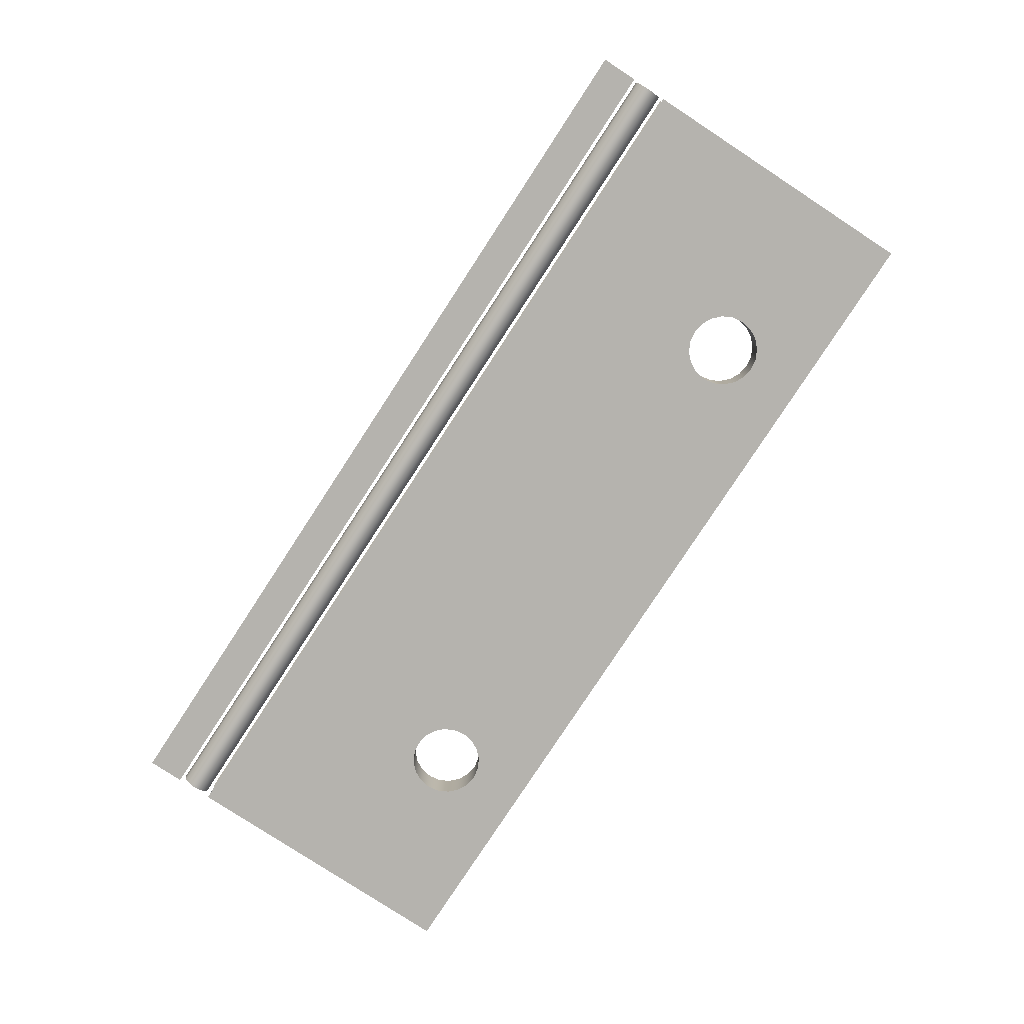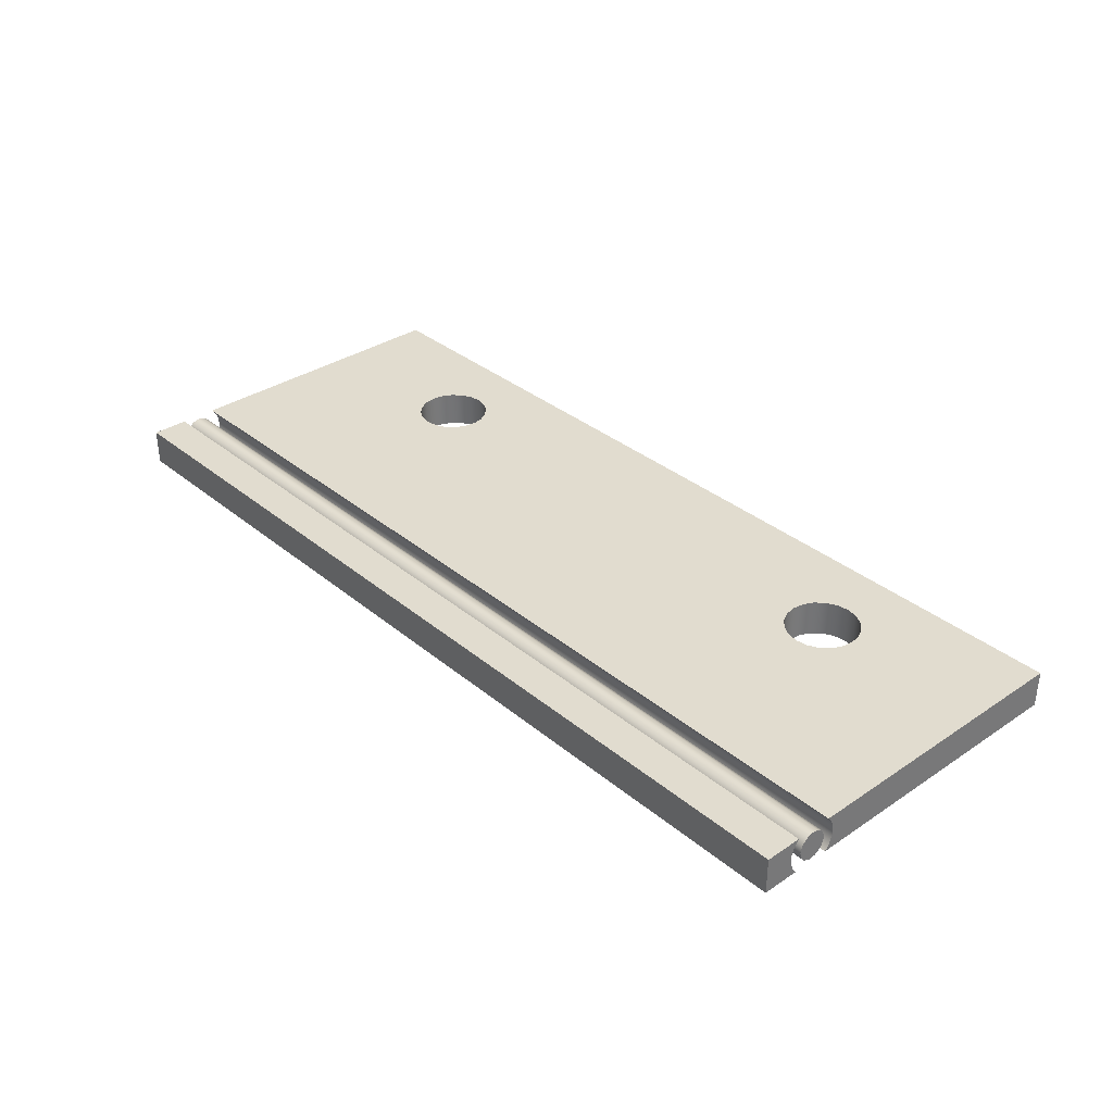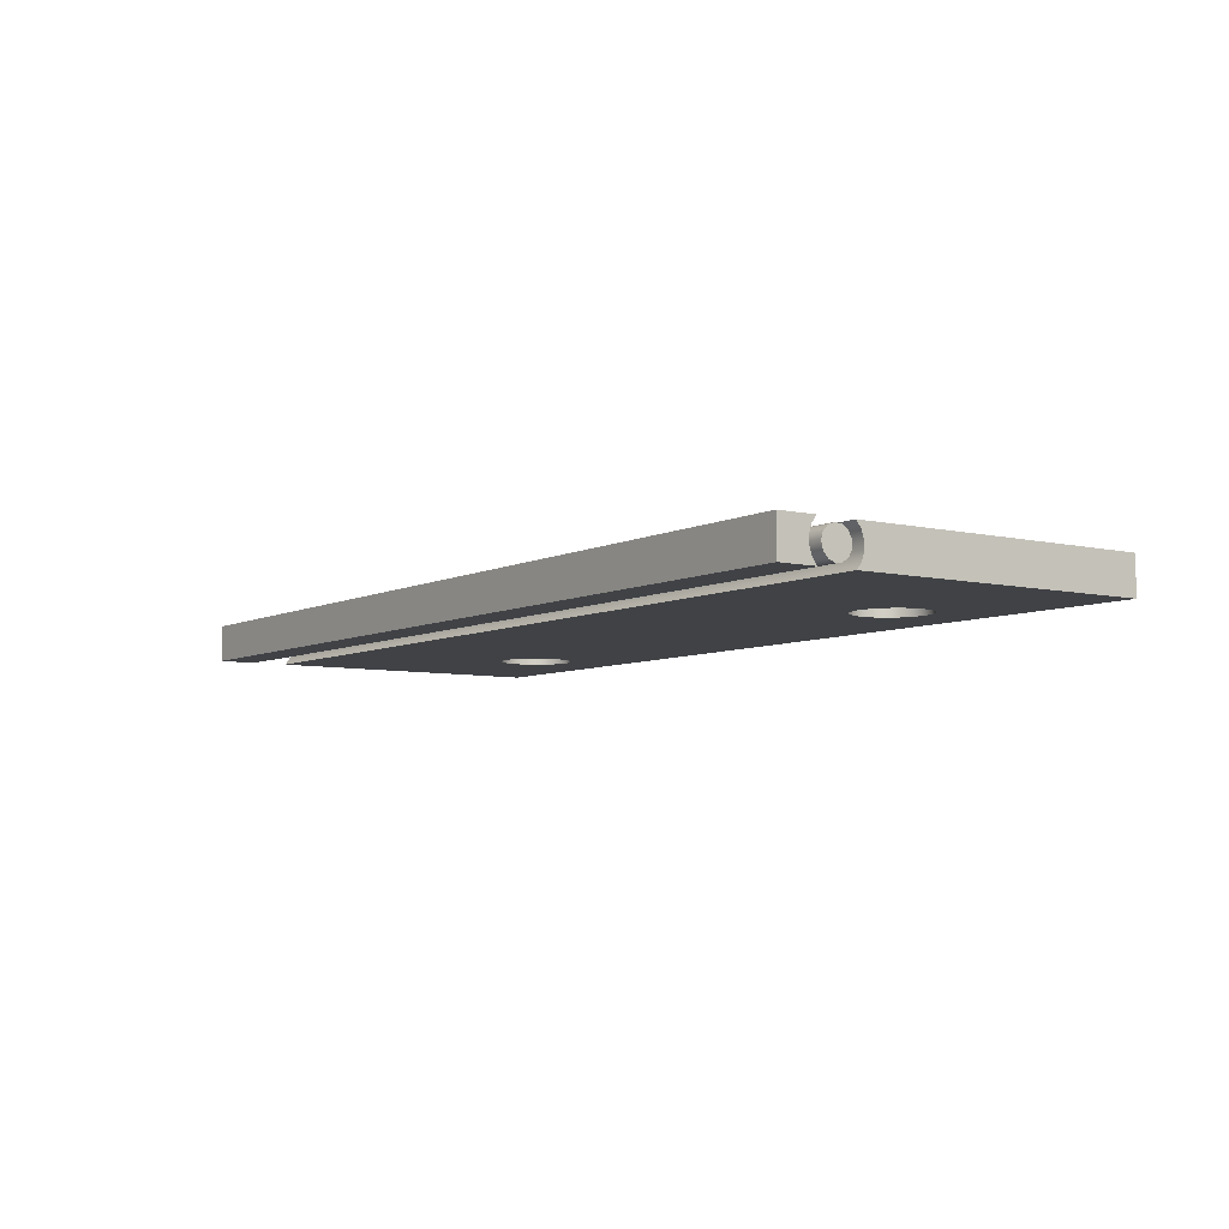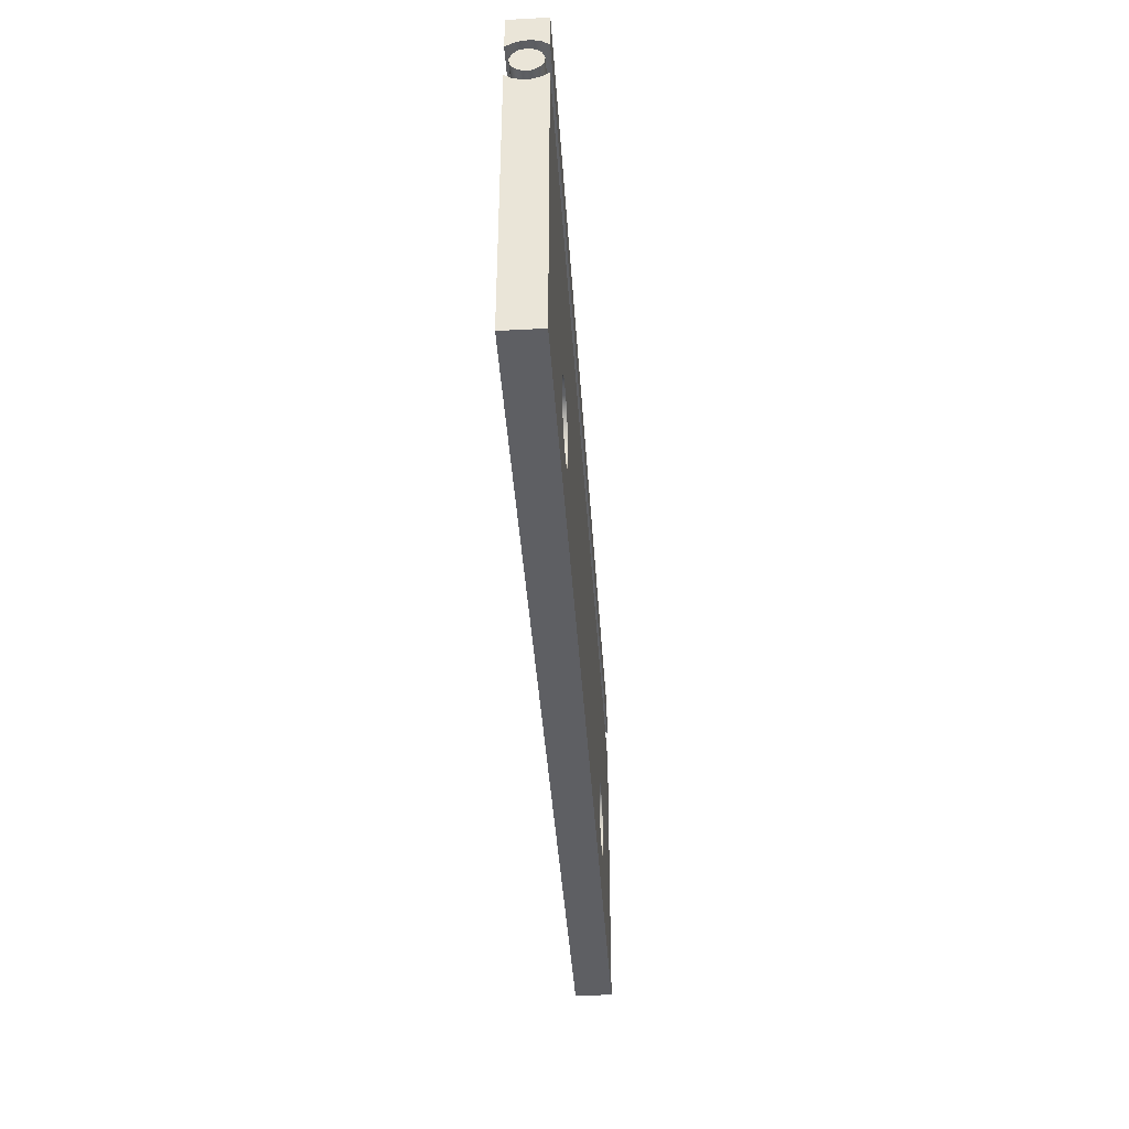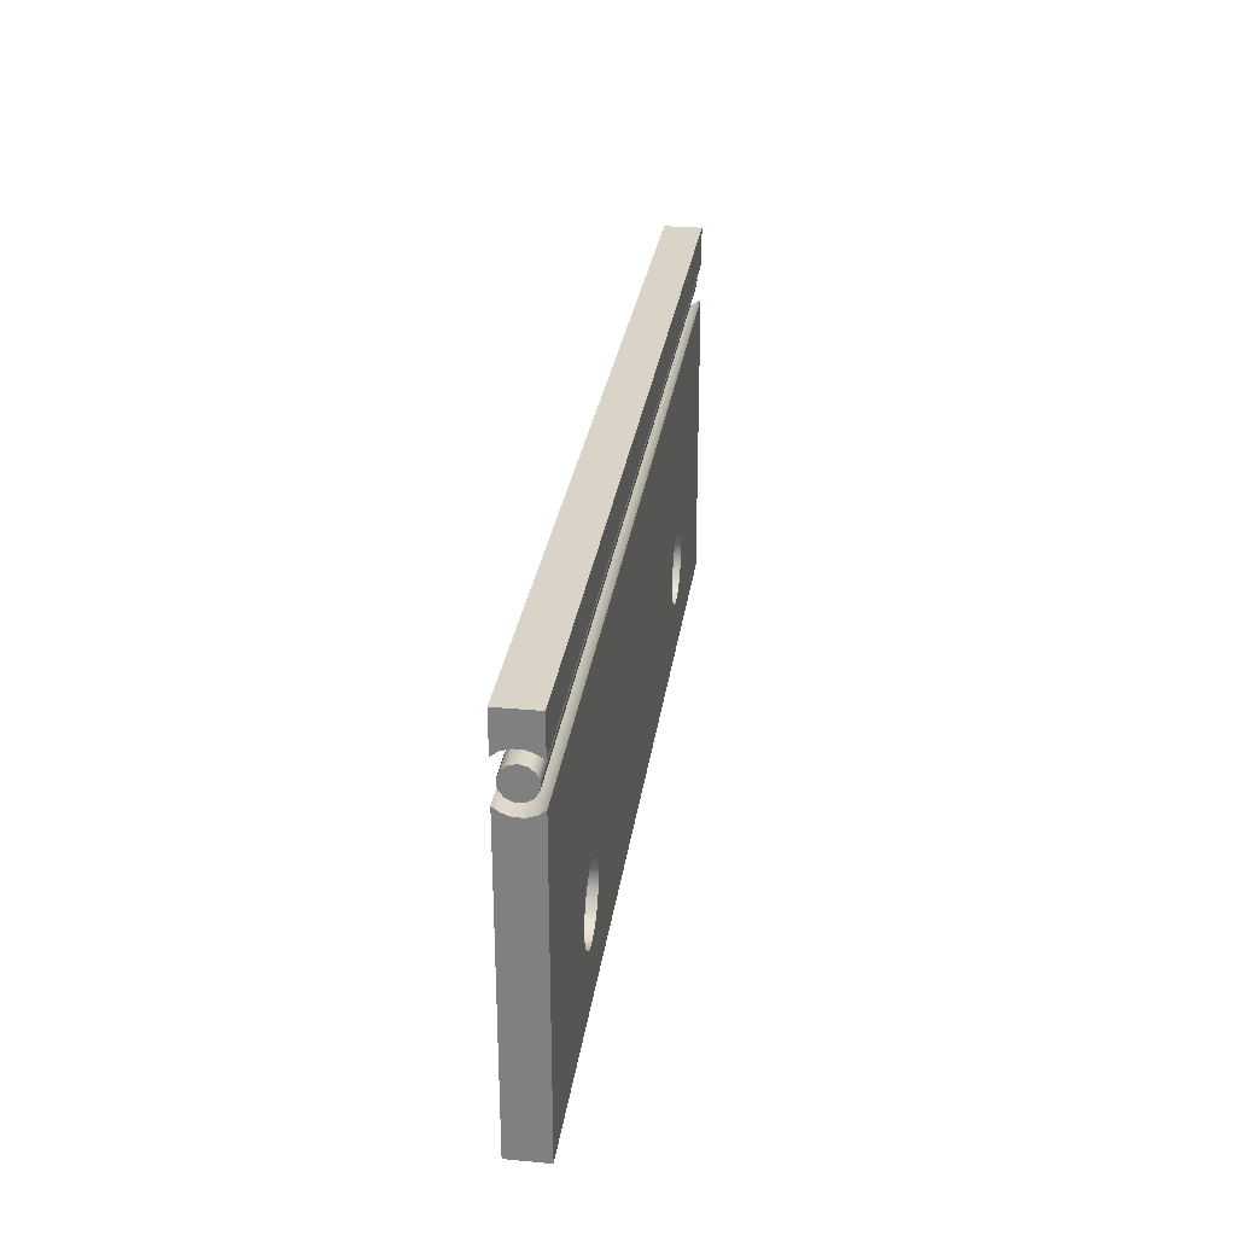
<metadata>
{"format":"obj","ext":"obj","renderer":"f3d","projection":"perspective","resolution":1024,"background":"white","views":[{"elev":-79.9,"azim":56.8,"up":"+Y"},{"elev":34.2,"azim":47.9,"up":"+Y"},{"elev":-6.5,"azim":55.1,"up":"+Y"},{"elev":-41.0,"azim":-86.3,"up":"+Z"},{"elev":28.6,"azim":-82.1,"up":"+Z"}]}
</metadata>
<code>
v 3.175 0.254 0.762
v -3.175 0.254 0.762
v -3.175 0.2085 0.729
v -3.175 0.1551 0.7116
v -3.175 0.0989 0.7116
v -3.175 0.04546 0.729
v -3.175 0 0.762
v 3.175 0 0.762
v 3.175 0.04546 0.729
v 3.175 0.0989 0.7116
v 3.175 0.1551 0.7116
v 3.175 0.2085 0.729
v -2.159 0 -0.635
v -2.147 0 -0.5565
v -2.11 0 -0.4857
v -2.054 0 -0.4295
v -1.983 0 -0.3934
v -1.905 0 -0.381
v -1.827 0 -0.3934
v -1.756 0 -0.4295
v -1.7 0 -0.4857
v -1.663 0 -0.5565
v -1.651 0 -0.635
v -1.663 0 -0.7135
v -1.7 0 -0.7843
v -1.756 0 -0.8405
v -1.827 0 -0.8766
v -1.905 0 -0.889
v -1.983 0 -0.8766
v -2.054 0 -0.8405
v -2.11 0 -0.7843
v -2.147 0 -0.7135
v 1.651 0 -0.635
v 1.663 0 -0.5565
v 1.7 0 -0.4857
v 1.756 0 -0.4295
v 1.827 0 -0.3934
v 1.905 0 -0.381
v 1.983 0 -0.3934
v 2.054 0 -0.4295
v 2.11 0 -0.4857
v 2.147 0 -0.5565
v 2.159 0 -0.635
v 2.147 0 -0.7135
v 2.11 0 -0.7843
v 2.054 0 -0.8405
v 1.983 0 -0.8766
v 1.905 0 -0.889
v 1.827 0 -0.8766
v 1.756 0 -0.8405
v 1.7 0 -0.7843
v 1.663 0 -0.7135
v 3.175 0 0.762
v -3.175 0 0.762
v -3.175 0 -1.27
v 3.175 0 -1.27
v -3.175 0 0.762
v -3.175 0.04546 0.729
v -3.175 0.0989 0.7116
v -3.175 0.1551 0.7116
v -3.175 0.2085 0.729
v -3.175 0.254 0.762
v -3.175 0.254 -1.27
v -3.175 0 -1.27
v -2.159 0.254 -0.635
v -2.147 0.254 -0.5565
v -2.11 0.254 -0.4857
v -2.054 0.254 -0.4295
v -1.983 0.254 -0.3934
v -1.905 0.254 -0.381
v -1.827 0.254 -0.3934
v -1.756 0.254 -0.4295
v -1.7 0.254 -0.4857
v -1.663 0.254 -0.5565
v -1.651 0.254 -0.635
v -1.663 0.254 -0.7135
v -1.7 0.254 -0.7843
v -1.756 0.254 -0.8405
v -1.827 0.254 -0.8766
v -1.905 0.254 -0.889
v -1.983 0.254 -0.8766
v -2.054 0.254 -0.8405
v -2.11 0.254 -0.7843
v -2.147 0.254 -0.7135
v -2.159 0 -0.635
v -2.147 0 -0.7135
v -2.11 0 -0.7843
v -2.054 0 -0.8405
v -1.983 0 -0.8766
v -1.905 0 -0.889
v -1.827 0 -0.8766
v -1.756 0 -0.8405
v -1.7 0 -0.7843
v -1.663 0 -0.7135
v -1.651 0 -0.635
v -1.663 0 -0.5565
v -1.7 0 -0.4857
v -1.756 0 -0.4295
v -1.827 0 -0.3934
v -1.905 0 -0.381
v -1.983 0 -0.3934
v -2.054 0 -0.4295
v -2.11 0 -0.4857
v -2.147 0 -0.5565
v -2.159 0.254 -0.635
v -2.159 0 -0.635
v 1.651 0.254 -0.635
v 1.663 0.254 -0.5565
v 1.7 0.254 -0.4857
v 1.756 0.254 -0.4295
v 1.827 0.254 -0.3934
v 1.905 0.254 -0.381
v 1.983 0.254 -0.3934
v 2.054 0.254 -0.4295
v 2.11 0.254 -0.4857
v 2.147 0.254 -0.5565
v 2.159 0.254 -0.635
v 2.147 0.254 -0.7135
v 2.11 0.254 -0.7843
v 2.054 0.254 -0.8405
v 1.983 0.254 -0.8766
v 1.905 0.254 -0.889
v 1.827 0.254 -0.8766
v 1.756 0.254 -0.8405
v 1.7 0.254 -0.7843
v 1.663 0.254 -0.7135
v 1.651 0 -0.635
v 1.663 0 -0.7135
v 1.7 0 -0.7843
v 1.756 0 -0.8405
v 1.827 0 -0.8766
v 1.905 0 -0.889
v 1.983 0 -0.8766
v 2.054 0 -0.8405
v 2.11 0 -0.7843
v 2.147 0 -0.7135
v 2.159 0 -0.635
v 2.147 0 -0.5565
v 2.11 0 -0.4857
v 2.054 0 -0.4295
v 1.983 0 -0.3934
v 1.905 0 -0.381
v 1.827 0 -0.3934
v 1.756 0 -0.4295
v 1.7 0 -0.4857
v 1.663 0 -0.5565
v 1.651 0.254 -0.635
v 1.651 0 -0.635
v 3.175 0 -1.27
v -3.175 0 -1.27
v -3.175 0.254 -1.27
v 3.175 0.254 -1.27
v 3.175 0.254 0.762
v 3.175 0.2085 0.729
v 3.175 0.1551 0.7116
v 3.175 0.0989 0.7116
v 3.175 0.04546 0.729
v 3.175 0 0.762
v 3.175 0 -1.27
v 3.175 0.254 -1.27
v -3.175 0.254 0.762
v 3.175 0.254 0.762
v 3.175 0.254 -1.27
v -3.175 0.254 -1.27
v 1.651 0.254 -0.635
v 1.663 0.254 -0.7135
v 1.7 0.254 -0.7843
v 1.756 0.254 -0.8405
v 1.827 0.254 -0.8766
v 1.905 0.254 -0.889
v 1.983 0.254 -0.8766
v 2.054 0.254 -0.8405
v 2.11 0.254 -0.7843
v 2.147 0.254 -0.7135
v 2.159 0.254 -0.635
v 2.147 0.254 -0.5565
v 2.11 0.254 -0.4857
v 2.054 0.254 -0.4295
v 1.983 0.254 -0.3934
v 1.905 0.254 -0.381
v 1.827 0.254 -0.3934
v 1.756 0.254 -0.4295
v 1.7 0.254 -0.4857
v 1.663 0.254 -0.5565
v -2.159 0.254 -0.635
v -2.147 0.254 -0.7135
v -2.11 0.254 -0.7843
v -2.054 0.254 -0.8405
v -1.983 0.254 -0.8766
v -1.905 0.254 -0.889
v -1.827 0.254 -0.8766
v -1.756 0.254 -0.8405
v -1.7 0.254 -0.7843
v -1.663 0.254 -0.7135
v -1.651 0.254 -0.635
v -1.663 0.254 -0.5565
v -1.7 0.254 -0.4857
v -1.756 0.254 -0.4295
v -1.827 0.254 -0.3934
v -1.905 0.254 -0.381
v -1.983 0.254 -0.3934
v -2.054 0.254 -0.4295
v -2.11 0.254 -0.4857
v -2.147 0.254 -0.5565
v -3.175 0 1.016
v -3.175 0.04546 1.049
v -3.175 0.0989 1.066
v -3.175 0.1551 1.066
v -3.175 0.2085 1.049
v -3.175 0.254 1.016
v 3.175 0.254 1.016
v 3.175 0.2085 1.049
v 3.175 0.1551 1.066
v 3.175 0.0989 1.066
v 3.175 0.04546 1.049
v 3.175 0 1.016
v -3.175 0 1.016
v 3.175 0 1.016
v 3.175 0 1.27
v -3.175 0 1.27
v 3.175 0.254 1.016
v -3.175 0.254 1.016
v -3.175 0.254 1.27
v 3.175 0.254 1.27
v 3.175 0 1.016
v 3.175 0.04546 1.049
v 3.175 0.0989 1.066
v 3.175 0.1551 1.066
v 3.175 0.2085 1.049
v 3.175 0.254 1.016
v 3.175 0.254 1.27
v 3.175 0 1.27
v -3.175 0.254 1.016
v -3.175 0.2085 1.049
v -3.175 0.1551 1.066
v -3.175 0.0989 1.066
v -3.175 0.04546 1.049
v -3.175 0 1.016
v -3.175 0 1.27
v -3.175 0.254 1.27
v -3.175 0 1.27
v 3.175 0 1.27
v 3.175 0.254 1.27
v -3.175 0.254 1.27
v -3.175 0.127 0.9906
v -3.175 0.1742 0.979
v -3.175 0.2106 0.9467
v -3.175 0.2279 0.9012
v -3.175 0.222 0.853
v -3.175 0.1944 0.813
v -3.175 0.1513 0.7904
v -3.175 0.1027 0.7904
v -3.175 0.05963 0.813
v -3.175 0.032 0.853
v -3.175 0.02614 0.9012
v -3.175 0.04338 0.9467
v -3.175 0.07978 0.979
v 3.175 0.127 0.9906
v 3.175 0.07978 0.979
v 3.175 0.04338 0.9467
v 3.175 0.02614 0.9012
v 3.175 0.032 0.853
v 3.175 0.05963 0.813
v 3.175 0.1027 0.7904
v 3.175 0.1513 0.7904
v 3.175 0.1944 0.813
v 3.175 0.222 0.853
v 3.175 0.2279 0.9012
v 3.175 0.2106 0.9467
v 3.175 0.1742 0.979
v 3.175 0.127 0.9906
v 3.175 0.1742 0.979
v 3.175 0.2106 0.9467
v 3.175 0.2279 0.9012
v 3.175 0.222 0.853
v 3.175 0.1944 0.813
v 3.175 0.1513 0.7904
v 3.175 0.1027 0.7904
v 3.175 0.05963 0.813
v 3.175 0.032 0.853
v 3.175 0.02614 0.9012
v 3.175 0.04338 0.9467
v 3.175 0.07978 0.979
v -3.175 0.127 0.9906
v -3.175 0.07978 0.979
v -3.175 0.04338 0.9467
v -3.175 0.02614 0.9012
v -3.175 0.032 0.853
v -3.175 0.05963 0.813
v -3.175 0.1027 0.7904
v -3.175 0.1513 0.7904
v -3.175 0.1944 0.813
v -3.175 0.222 0.853
v -3.175 0.2279 0.9012
v -3.175 0.2106 0.9467
v -3.175 0.1742 0.979
v -3.175 0.127 0.9906
v 3.175 0.127 0.9906
g bde5ae34-e2d0-11ea-b8ce-54bf646e7e1f
f 1 2 12
f 12 2 3
f 12 3 11
f 11 3 4
f 11 4 10
f 10 4 5
f 10 5 9
f 9 5 6
f 9 6 8
f 8 6 7
g bd1b8a0c-e2d0-11ea-9cdf-54bf646e7e1f
f 32 13 55
f 55 13 14
f 55 14 15
f 55 15 54
f 54 15 16
f 54 16 17
f 17 18 54
f 54 18 19
f 54 19 37
f 37 19 36
f 36 19 20
f 36 20 35
f 35 20 21
f 35 21 34
f 34 21 22
f 34 22 33
f 33 22 23
f 33 23 52
f 52 23 24
f 52 24 51
f 51 24 25
f 51 25 50
f 50 25 26
f 50 26 49
f 49 26 27
f 49 27 56
f 56 27 55
f 55 27 28
f 55 28 29
f 29 30 55
f 55 30 31
f 55 31 32
f 54 37 53
f 53 37 38
f 53 38 39
f 39 40 53
f 53 40 41
f 53 41 56
f 56 41 42
f 56 42 43
f 43 44 56
f 56 44 45
f 56 45 46
f 46 47 56
f 56 47 48
f 56 48 49
g 7fd7cce4-be6c-32e3-8c2a-df7bc987fee0
f 57 58 64
f 64 58 59
f 64 59 63
f 63 59 60
f 63 60 61
f 61 62 63
g bd0cbda2-e2d0-11ea-9ffe-54bf646e7e1f
f 66 104 65
f 65 104 106
f 105 85 84
f 84 85 86
f 84 86 83
f 83 86 87
f 83 87 82
f 82 87 88
f 82 88 81
f 81 88 89
f 81 89 80
f 80 89 90
f 80 90 79
f 79 90 91
f 79 91 78
f 78 91 92
f 78 92 77
f 77 92 93
f 77 93 76
f 76 93 94
f 76 94 75
f 75 94 95
f 75 95 74
f 74 95 96
f 74 96 73
f 73 96 97
f 73 97 72
f 72 97 98
f 72 98 71
f 71 98 99
f 71 99 70
f 70 99 100
f 70 100 69
f 69 100 101
f 69 101 68
f 68 101 102
f 68 102 67
f 67 102 103
f 67 103 66
f 66 103 104
g bd0ee06e-e2d0-11ea-9ac3-54bf646e7e1f
f 108 146 107
f 107 146 148
f 147 127 126
f 126 127 128
f 126 128 125
f 125 128 129
f 125 129 124
f 124 129 130
f 124 130 123
f 123 130 131
f 123 131 122
f 122 131 132
f 122 132 121
f 121 132 133
f 121 133 120
f 120 133 134
f 120 134 119
f 119 134 135
f 119 135 118
f 118 135 136
f 118 136 117
f 117 136 137
f 117 137 116
f 116 137 138
f 116 138 115
f 115 138 139
f 115 139 114
f 114 139 140
f 114 140 113
f 113 140 141
f 113 141 112
f 112 141 142
f 112 142 111
f 111 142 143
f 111 143 110
f 110 143 144
f 110 144 109
f 109 144 145
f 109 145 108
f 108 145 146
g bd10b528-e2d0-11ea-ad62-54bf646e7e1f
f 149 150 152
f 152 150 151
g bd12b106-e2d0-11ea-be15-54bf646e7e1f
f 153 154 160
f 160 154 155
f 160 155 156
f 160 156 159
f 159 156 157
f 159 157 158
g bd19191a-e2d0-11ea-90ef-54bf646e7e1f
f 162 199 161
f 161 199 200
f 161 200 201
f 163 177 162
f 162 177 178
f 162 178 179
f 164 169 163
f 163 169 170
f 163 170 171
f 161 203 164
f 164 203 204
f 164 204 185
f 166 194 165
f 165 194 195
f 165 195 184
f 184 195 196
f 184 196 183
f 183 196 197
f 183 197 182
f 182 197 198
f 182 198 181
f 181 198 199
f 181 199 162
f 194 166 193
f 193 166 167
f 193 167 192
f 192 167 168
f 192 168 191
f 191 168 169
f 191 169 164
f 171 172 163
f 163 172 173
f 163 173 174
f 174 175 163
f 163 175 176
f 163 176 177
f 179 180 162
f 162 180 181
f 185 186 164
f 164 186 187
f 164 187 188
f 188 189 164
f 164 189 190
f 164 190 191
f 201 202 161
f 161 202 203
g bdea8fd4-e2d0-11ea-a292-54bf646e7e1f
f 216 205 215
f 215 205 206
f 215 206 214
f 214 206 207
f 214 207 213
f 213 207 208
f 213 208 212
f 212 208 209
f 212 209 211
f 211 209 210
g bdee1208-e2d0-11ea-8177-54bf646e7e1f
f 217 218 220
f 220 218 219
g bdf16d28-e2d0-11ea-b084-54bf646e7e1f
f 221 222 224
f 224 222 223
g 0006c058-4291-38ff-940d-620b95bd85a3
f 225 226 232
f 232 226 227
f 232 227 231
f 231 227 228
f 231 228 229
f 229 230 231
g bd16cf70-e2d0-11ea-b627-54bf646e7e1f
f 233 234 240
f 240 234 235
f 240 235 236
f 240 236 239
f 239 236 237
f 239 237 238
g bd14d3c6-e2d0-11ea-a468-54bf646e7e1f
f 241 242 244
f 244 242 243
g bdf5b2ba-e2d0-11ea-8799-54bf646e7e1f
f 246 251 245
f 245 251 252
f 245 252 257
f 257 252 253
f 257 253 256
f 256 253 254
f 256 254 255
f 251 246 250
f 250 246 247
f 250 247 249
f 249 247 248
g bdf90dee-e2d0-11ea-9653-54bf646e7e1f
f 259 264 258
f 258 264 265
f 258 265 270
f 270 265 266
f 270 266 269
f 269 266 267
f 269 267 268
f 264 259 263
f 263 259 260
f 263 260 262
f 262 260 261
g bdfdc8c0-e2d0-11ea-9d2b-54bf646e7e1f
f 272 296 271
f 271 296 297
f 298 284 283
f 283 284 285
f 283 285 282
f 282 285 286
f 282 286 281
f 281 286 287
f 281 287 280
f 280 287 288
f 280 288 279
f 279 288 289
f 279 289 278
f 278 289 290
f 278 290 277
f 277 290 291
f 277 291 276
f 276 291 292
f 276 292 275
f 275 292 293
f 275 293 274
f 274 293 294
f 274 294 273
f 273 294 295
f 273 295 272
f 272 295 296

</code>
